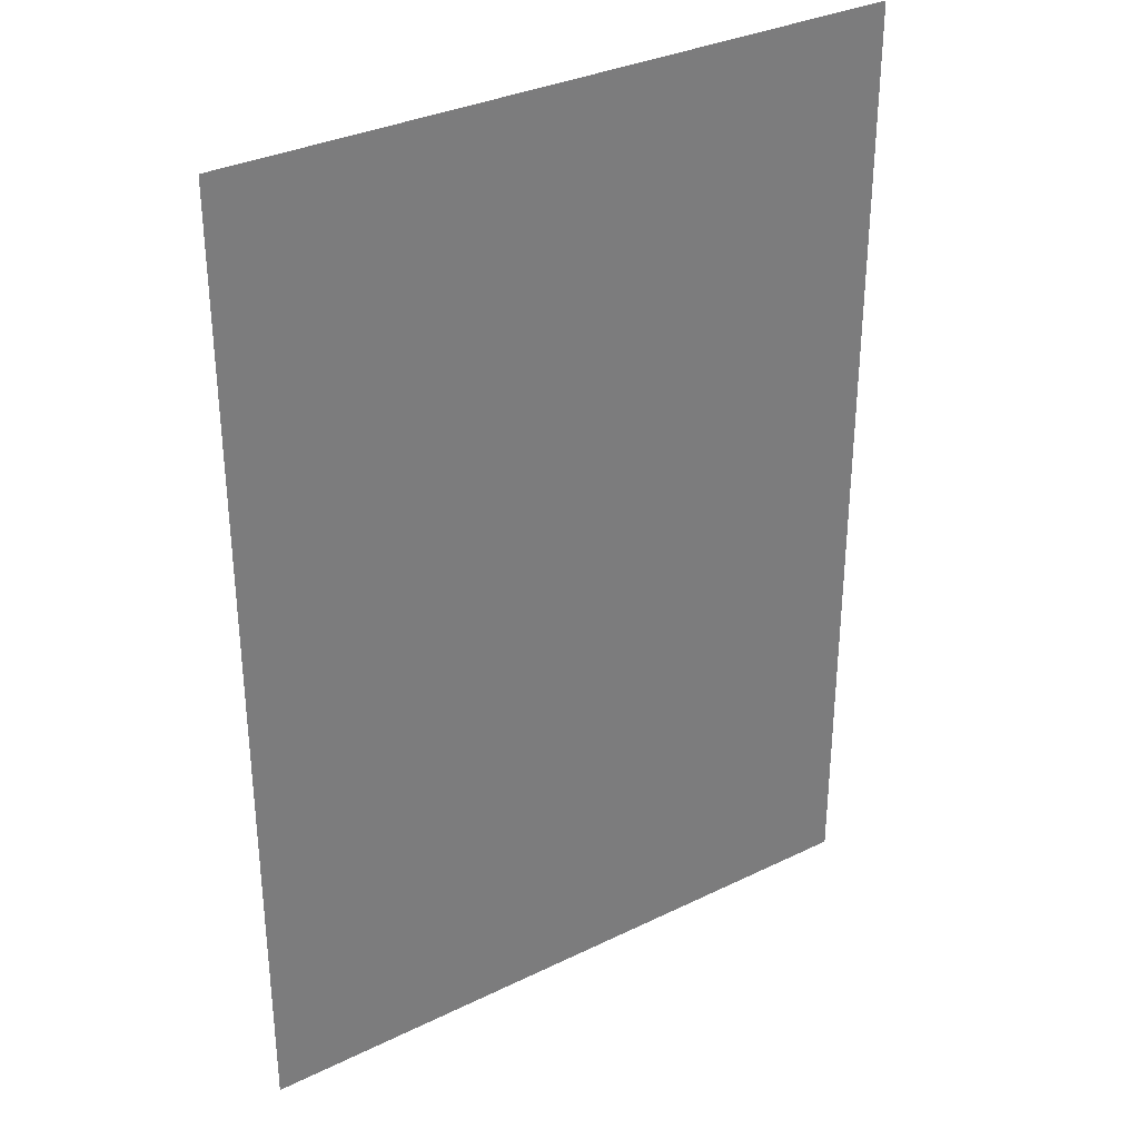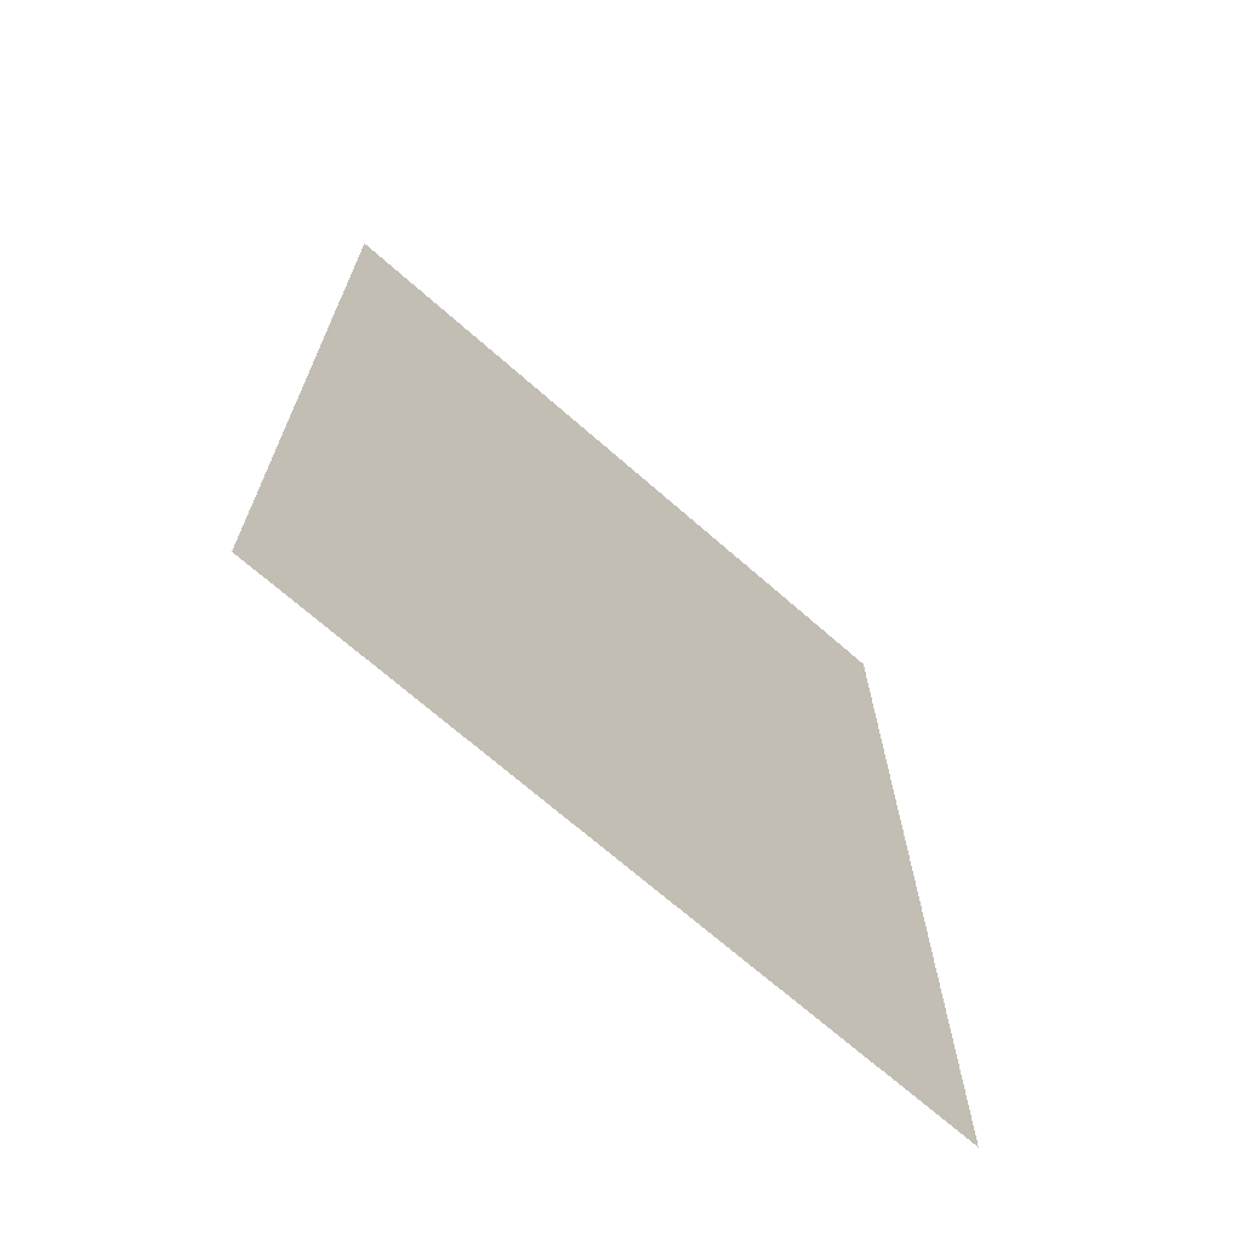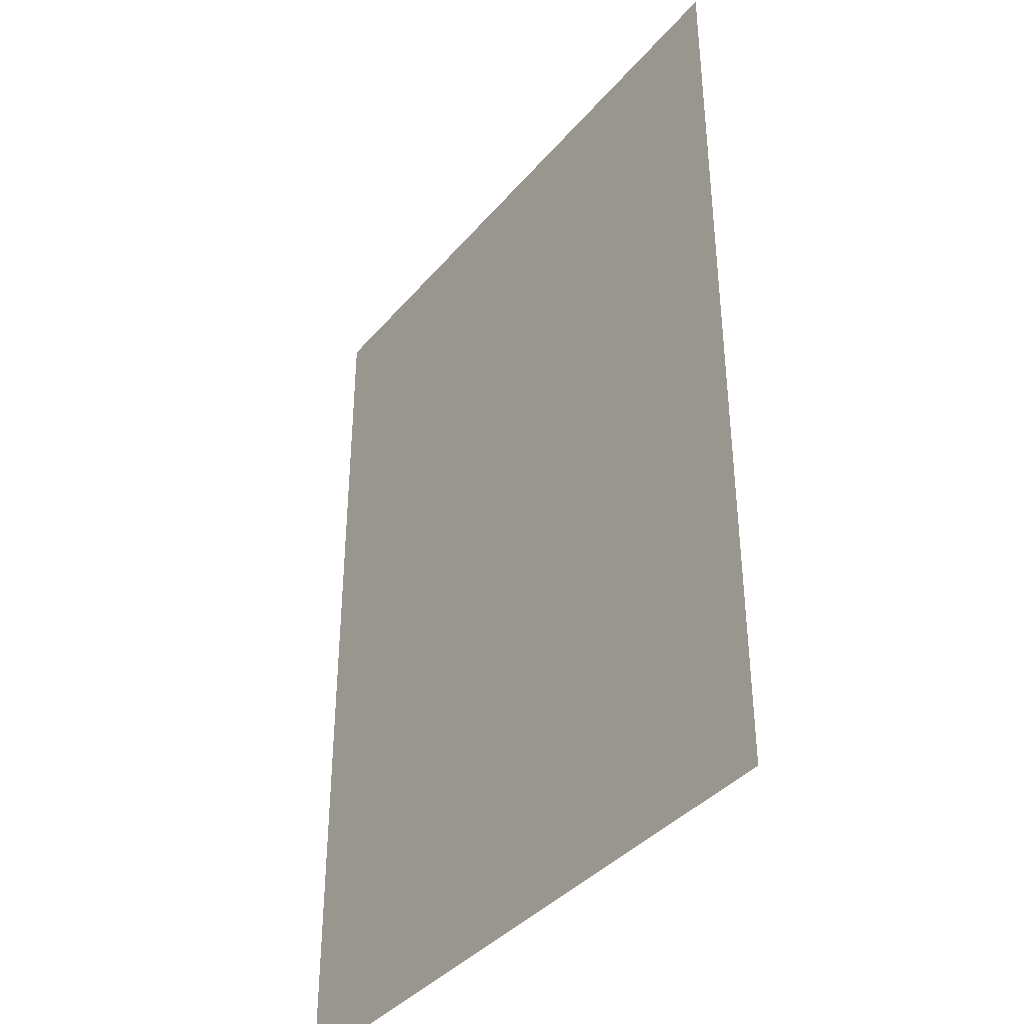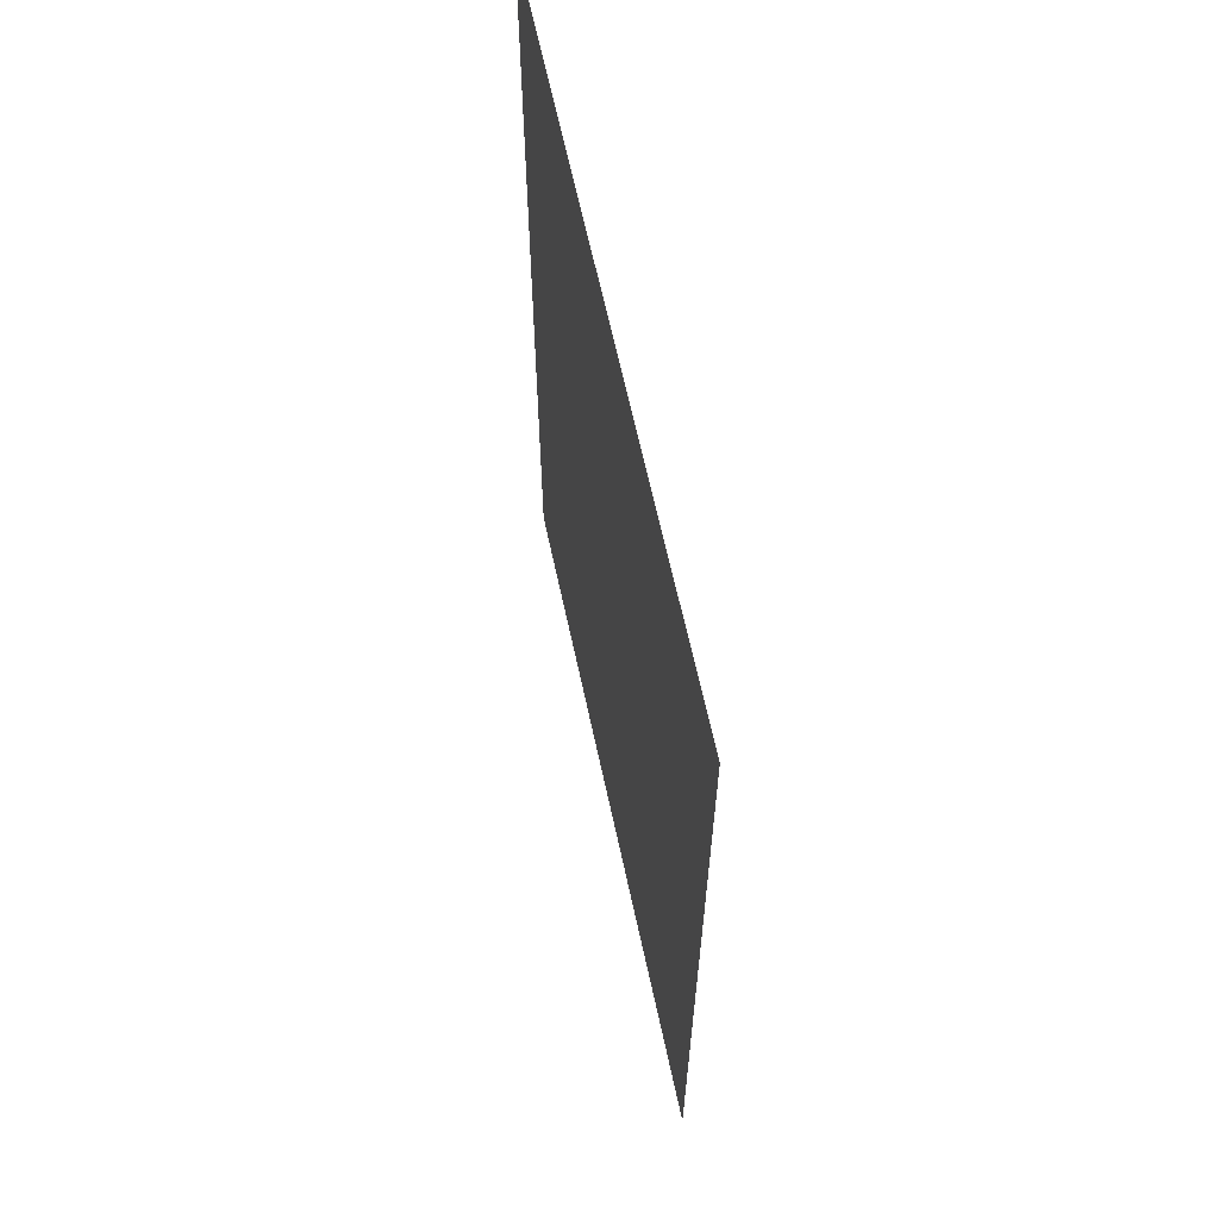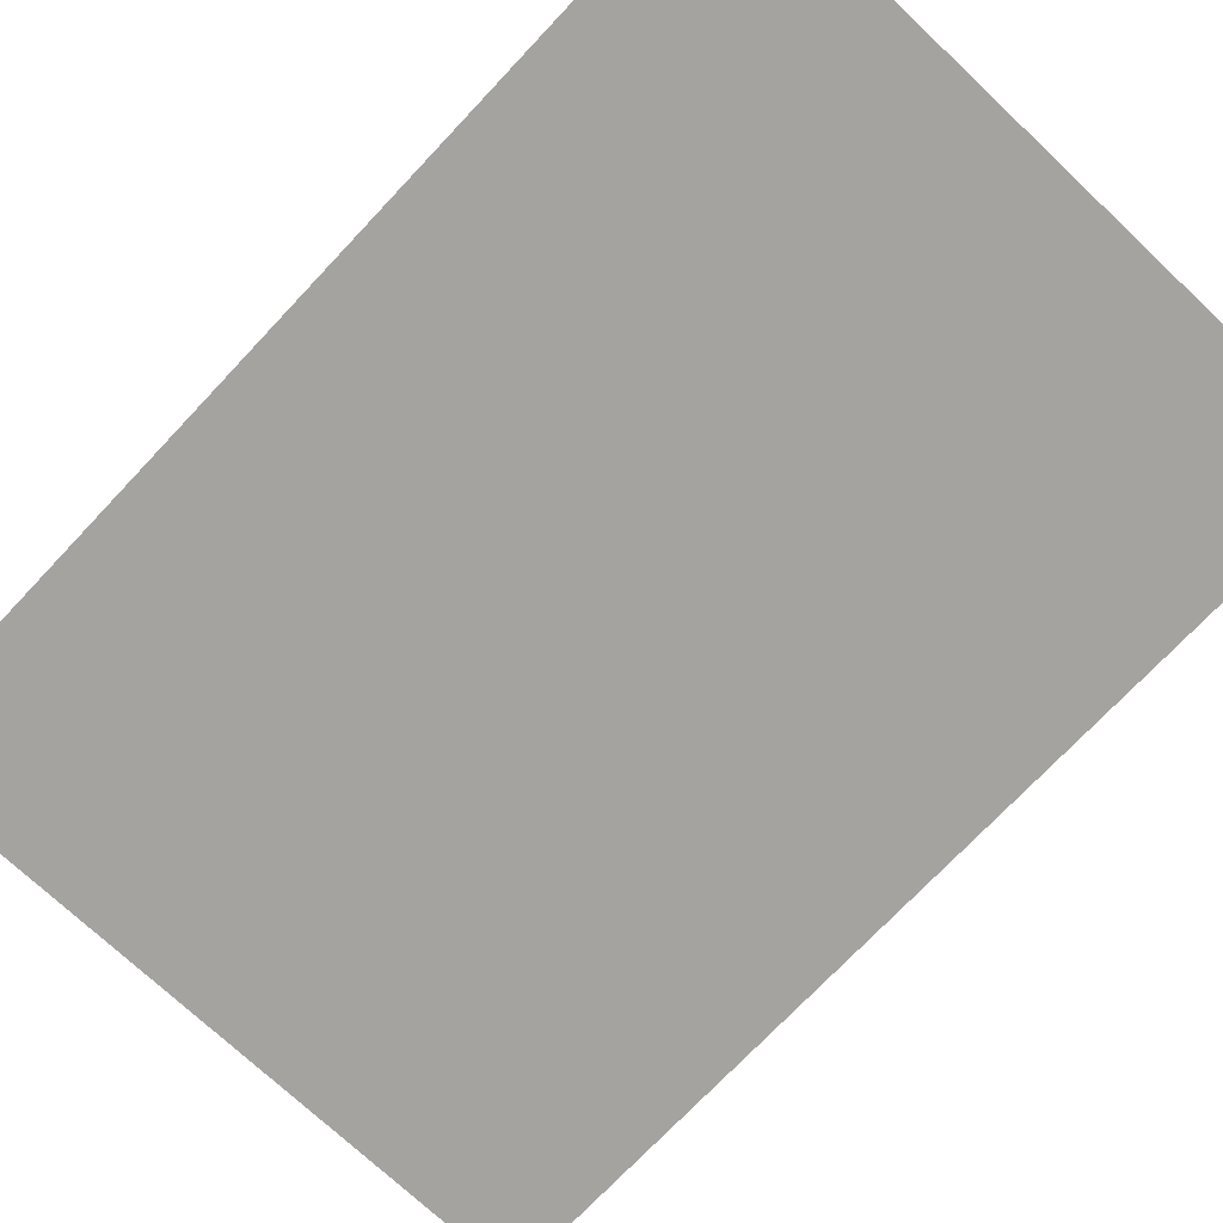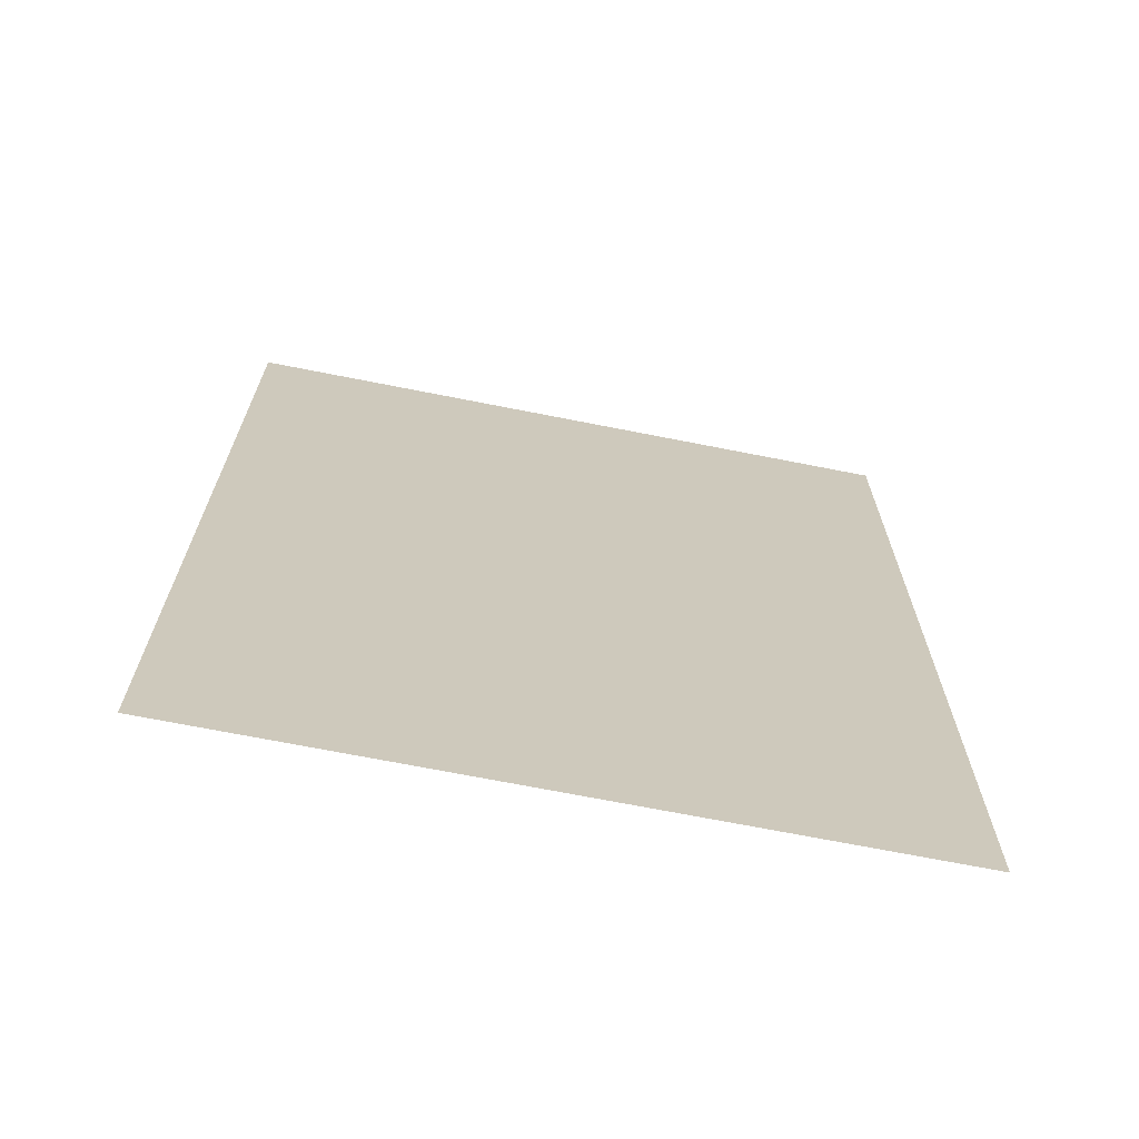
<metadata>
{"format":"obj","ext":"obj","renderer":"f3d","projection":"perspective","resolution":1024,"background":"white","views":[{"elev":32.9,"azim":146.0,"up":"+Z"},{"elev":-69.9,"azim":-41.3,"up":"+Z"},{"elev":-38.6,"azim":54.5,"up":"+Z"},{"elev":65.2,"azim":-102.2,"up":"+Z"},{"elev":-72.9,"azim":136.7,"up":"+Y"},{"elev":-69.6,"azim":-11.2,"up":"+Z"}]}
</metadata>
<code>
o Plane
v -0.105 0 0.1485
v 0.105 0 0.1485
v -0.105 0 -0.1485
v 0.105 0 -0.1485
f 1 2 4 3

</code>
